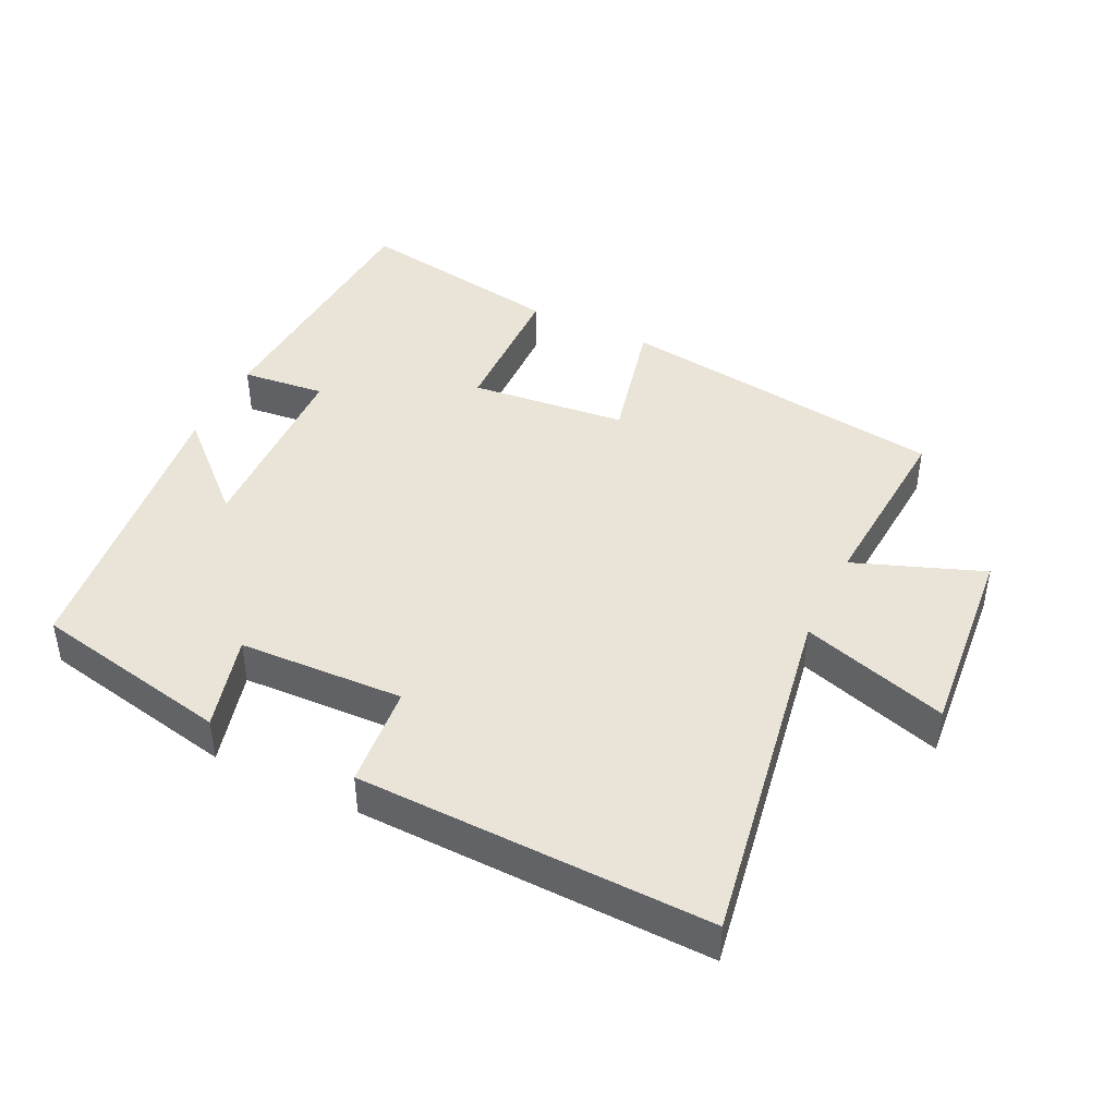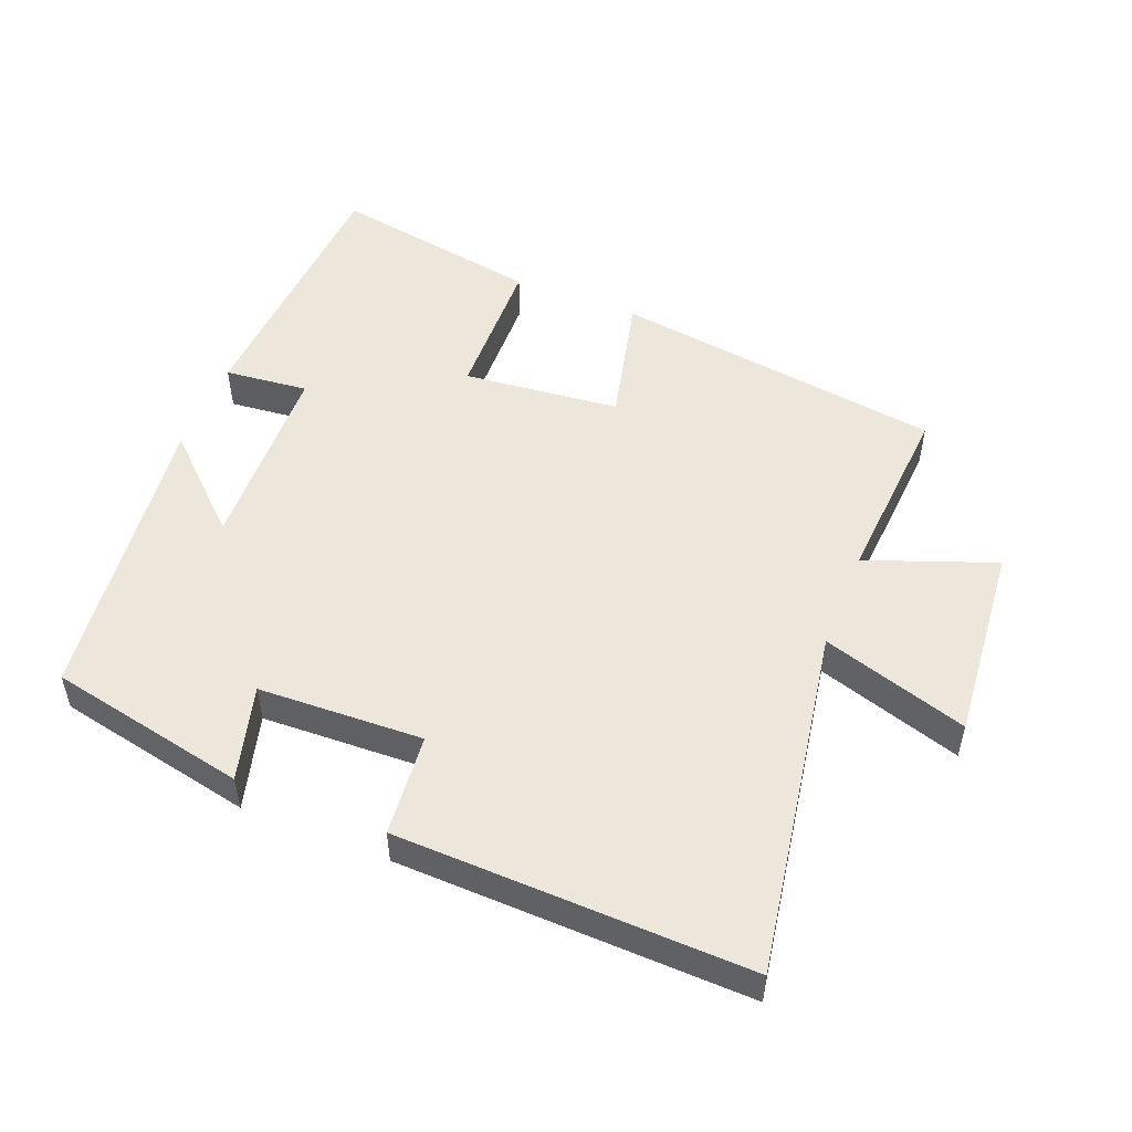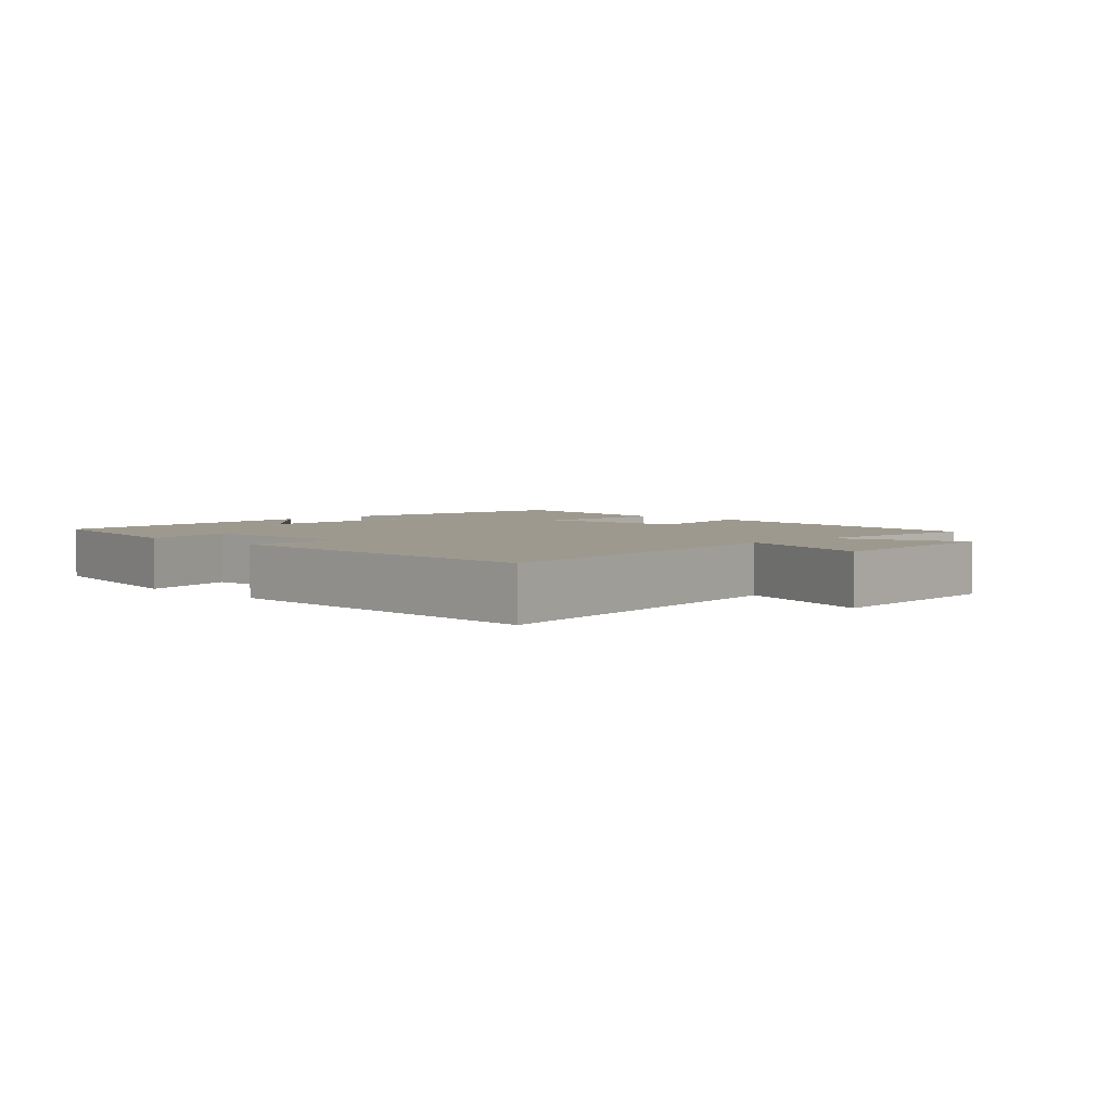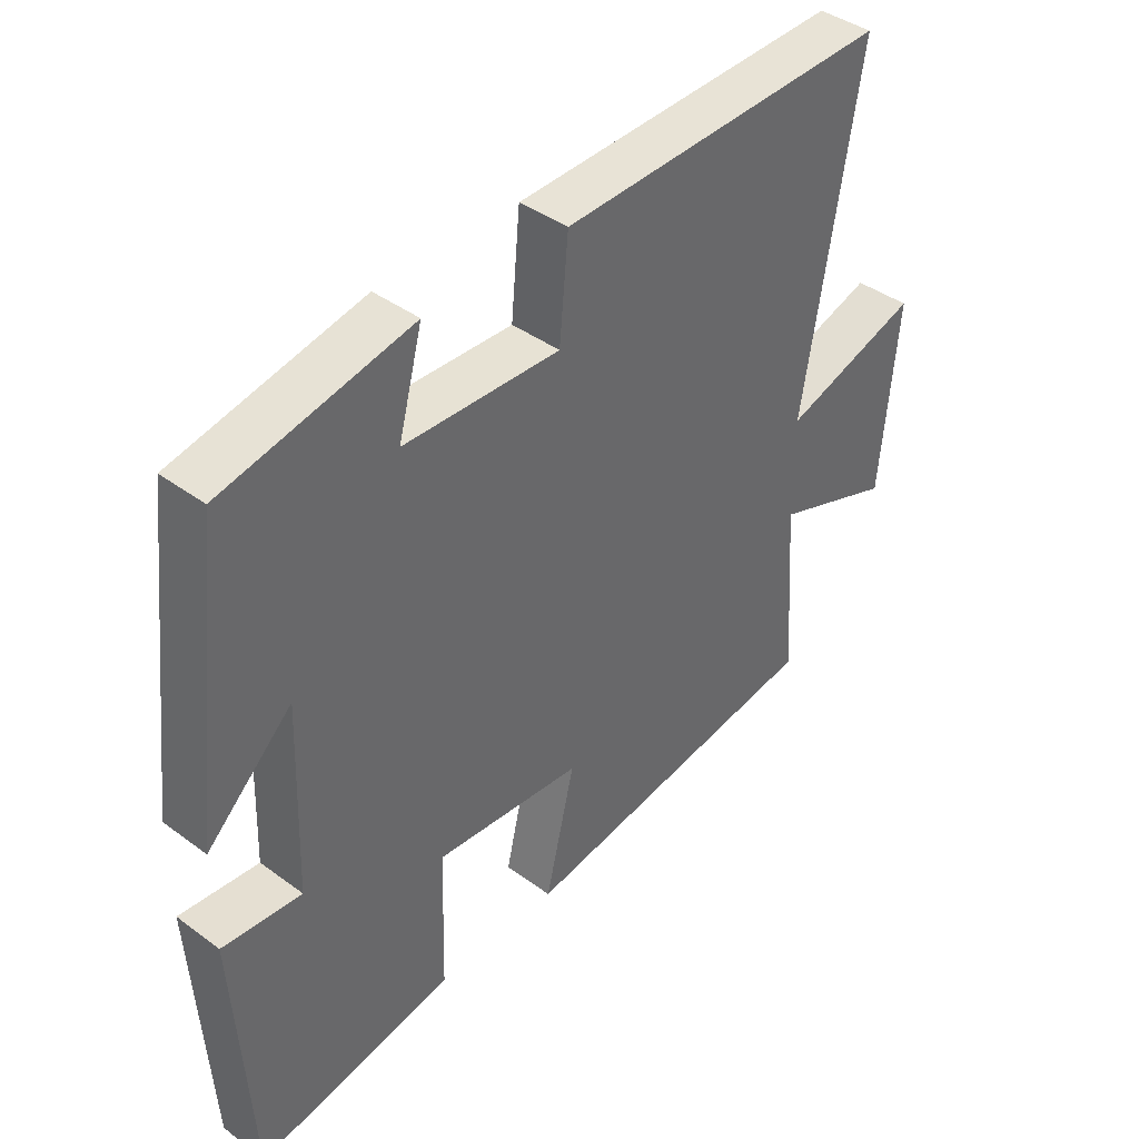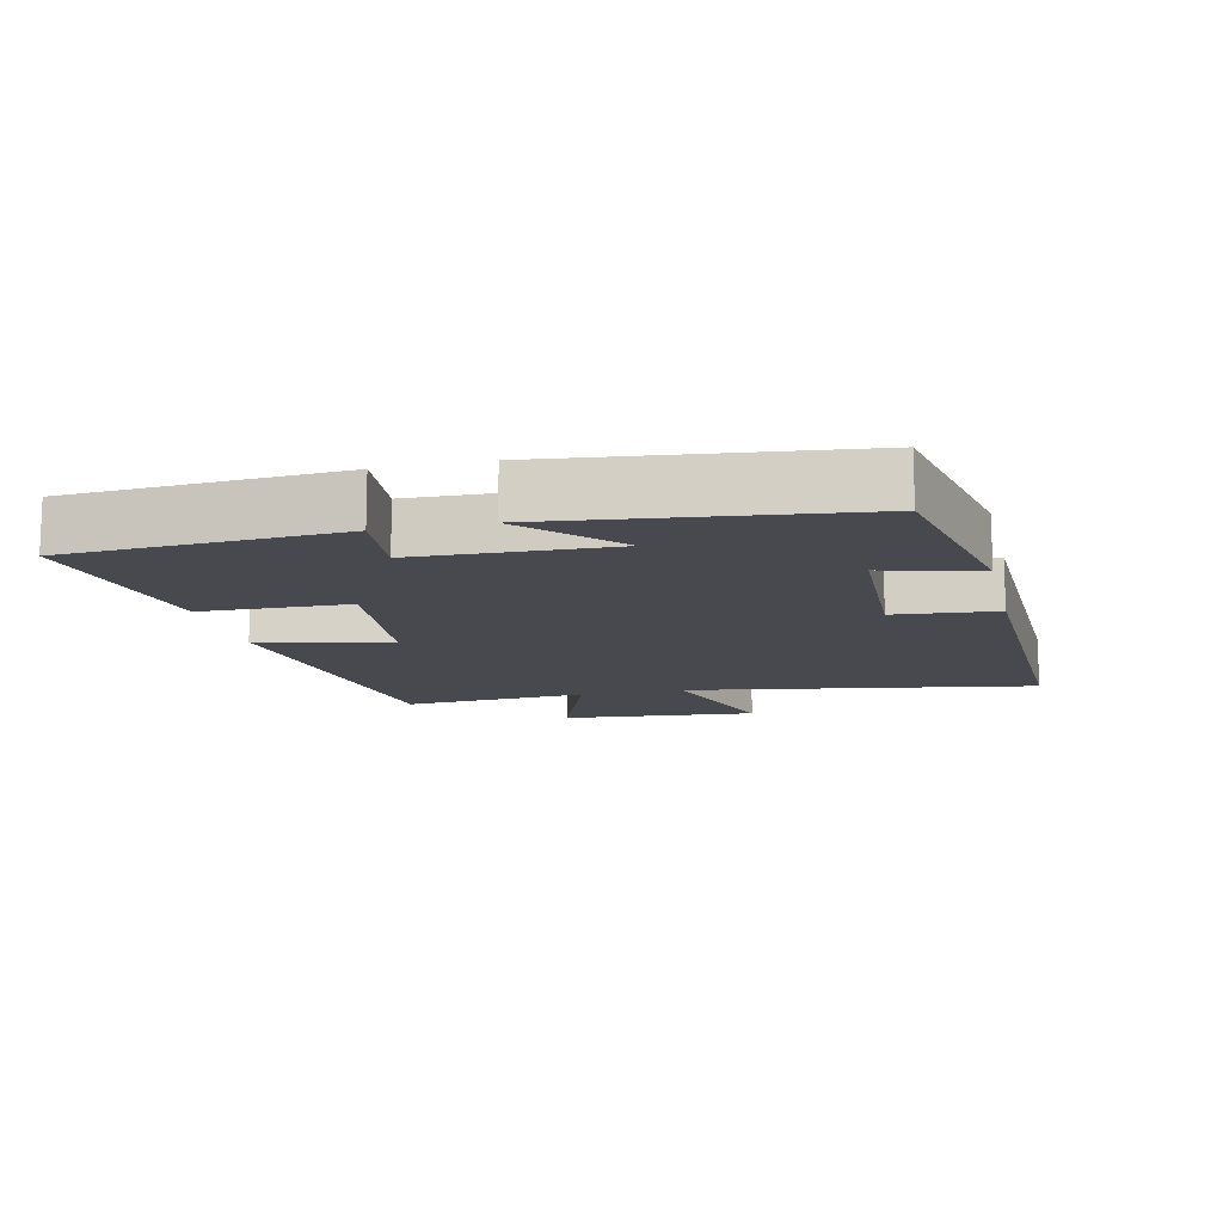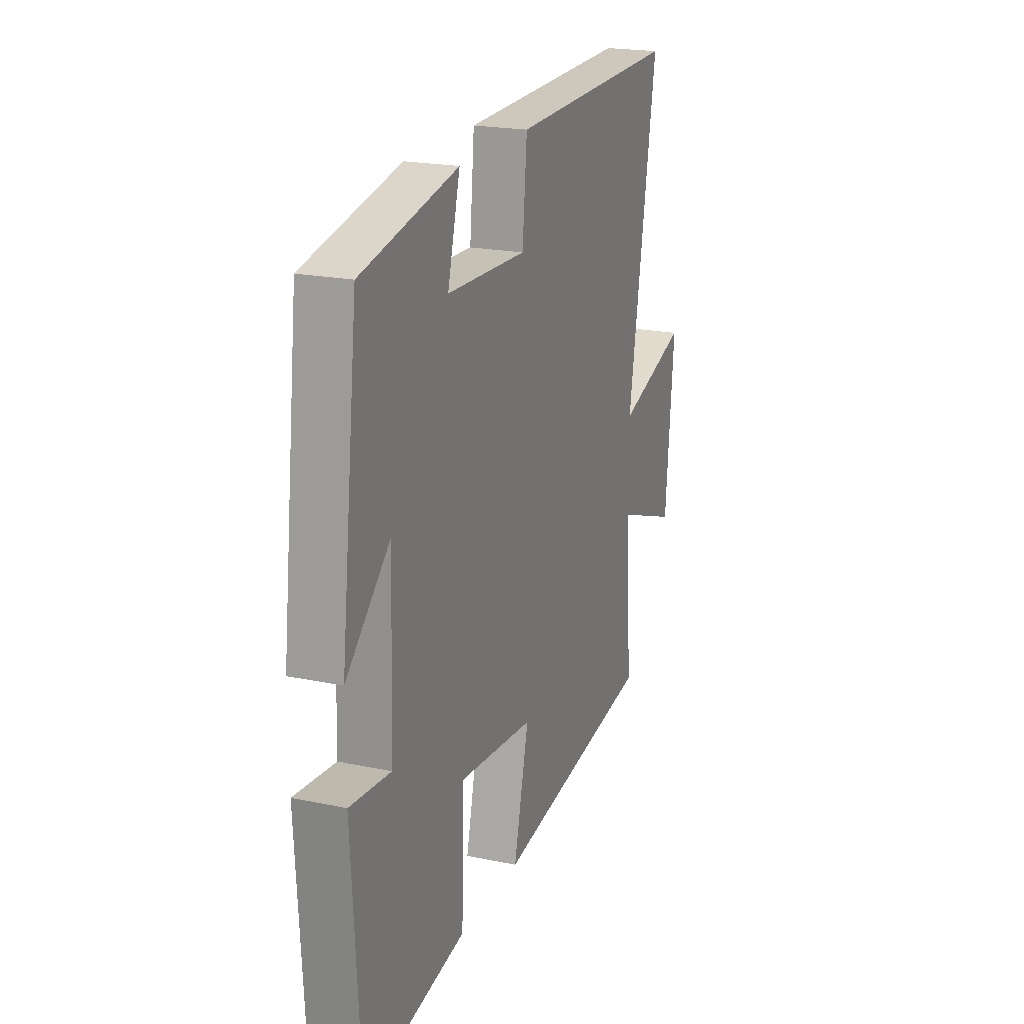
<metadata>
{"format":"obj","ext":"obj","renderer":"f3d","projection":"perspective","resolution":1024,"background":"white","views":[{"elev":43.3,"azim":25.8,"up":"+Y"},{"elev":51.4,"azim":21.8,"up":"+Y"},{"elev":3.5,"azim":45.4,"up":"+Y"},{"elev":40.9,"azim":-48.1,"up":"+Z"},{"elev":-12.6,"azim":-76.8,"up":"+Y"},{"elev":20.7,"azim":-69.2,"up":"+Z"}]}
</metadata>
<code>
v -0.447 0.07 0.44
v -0.153 0.07 0.5
v -0.191 0.07 0.359
v 0.053 0.07 0.349
v 0.067 0.07 0.5
v 0.587 0.07 0.513
v 0.5 0.07 -0.004
v 0.716 0.07 0.063
v 0.69 0.07 -0.229
v 0.5 0.07 -0.158
v 0.519 0.07 -0.432
v 0.028 0.07 -0.5
v 0.074 0.07 -0.306
v -0.158 0.07 -0.282
v -0.164 0.07 -0.5
v -0.476 0.07 -0.553
v -0.5 0.07 -0.153
v -0.376 0.07 -0.166
v -0.366 0.07 0.122
v -0.5 0.07 -0.003
v -0.447 0 0.44
v -0.153 0 0.5
v -0.191 0 0.359
v 0.053 0 0.349
v 0.067 0 0.5
v 0.587 0 0.513
v 0.5 0 -0.004
v 0.716 0 0.063
v 0.69 0 -0.229
v 0.5 0 -0.158
v 0.519 0 -0.432
v 0.028 0 -0.5
v 0.074 0 -0.306
v -0.158 0 -0.282
v -0.164 0 -0.5
v -0.476 0 -0.553
v -0.5 0 -0.153
v -0.376 0 -0.166
v -0.366 0 0.122
v -0.5 0 -0.003
f 19 20 1 2
f 18 19 2 3
f 15 16 17 18
f 14 15 18 3
f 13 14 3 4
f 10 11 12 13
f 10 13 4 5
f 7 8 9 10
f 7 10 5
f 5 6 7
f 22 21 40 39
f 23 22 39 38
f 38 37 36 35
f 23 38 35 34
f 24 23 34 33
f 33 32 31 30
f 25 24 33 30
f 30 29 28 27
f 25 30 27
f 27 26 25
f 1 21 22 2
f 2 22 23 3
f 3 23 24 4
f 4 24 25 5
f 5 25 26 6
f 6 26 27 7
f 7 27 28 8
f 8 28 29 9
f 9 29 30 10
f 10 30 31 11
f 11 31 32 12
f 12 32 33 13
f 13 33 34 14
f 14 34 35 15
f 15 35 36 16
f 16 36 37 17
f 17 37 38 18
f 18 38 39 19
f 19 39 40 20
f 20 40 21 1

</code>
